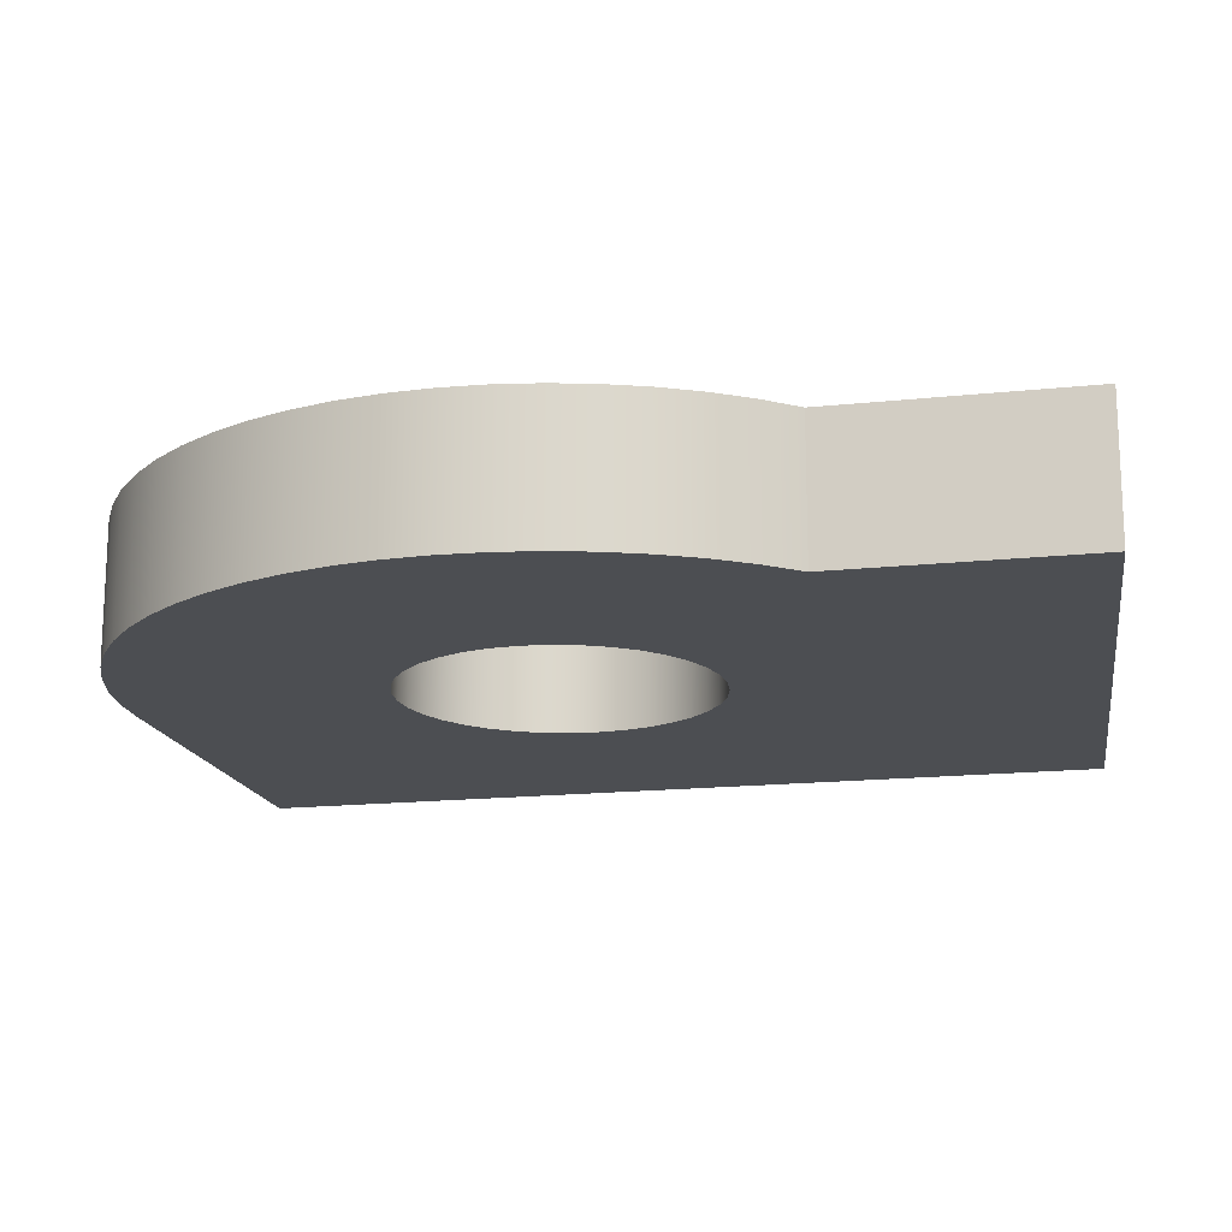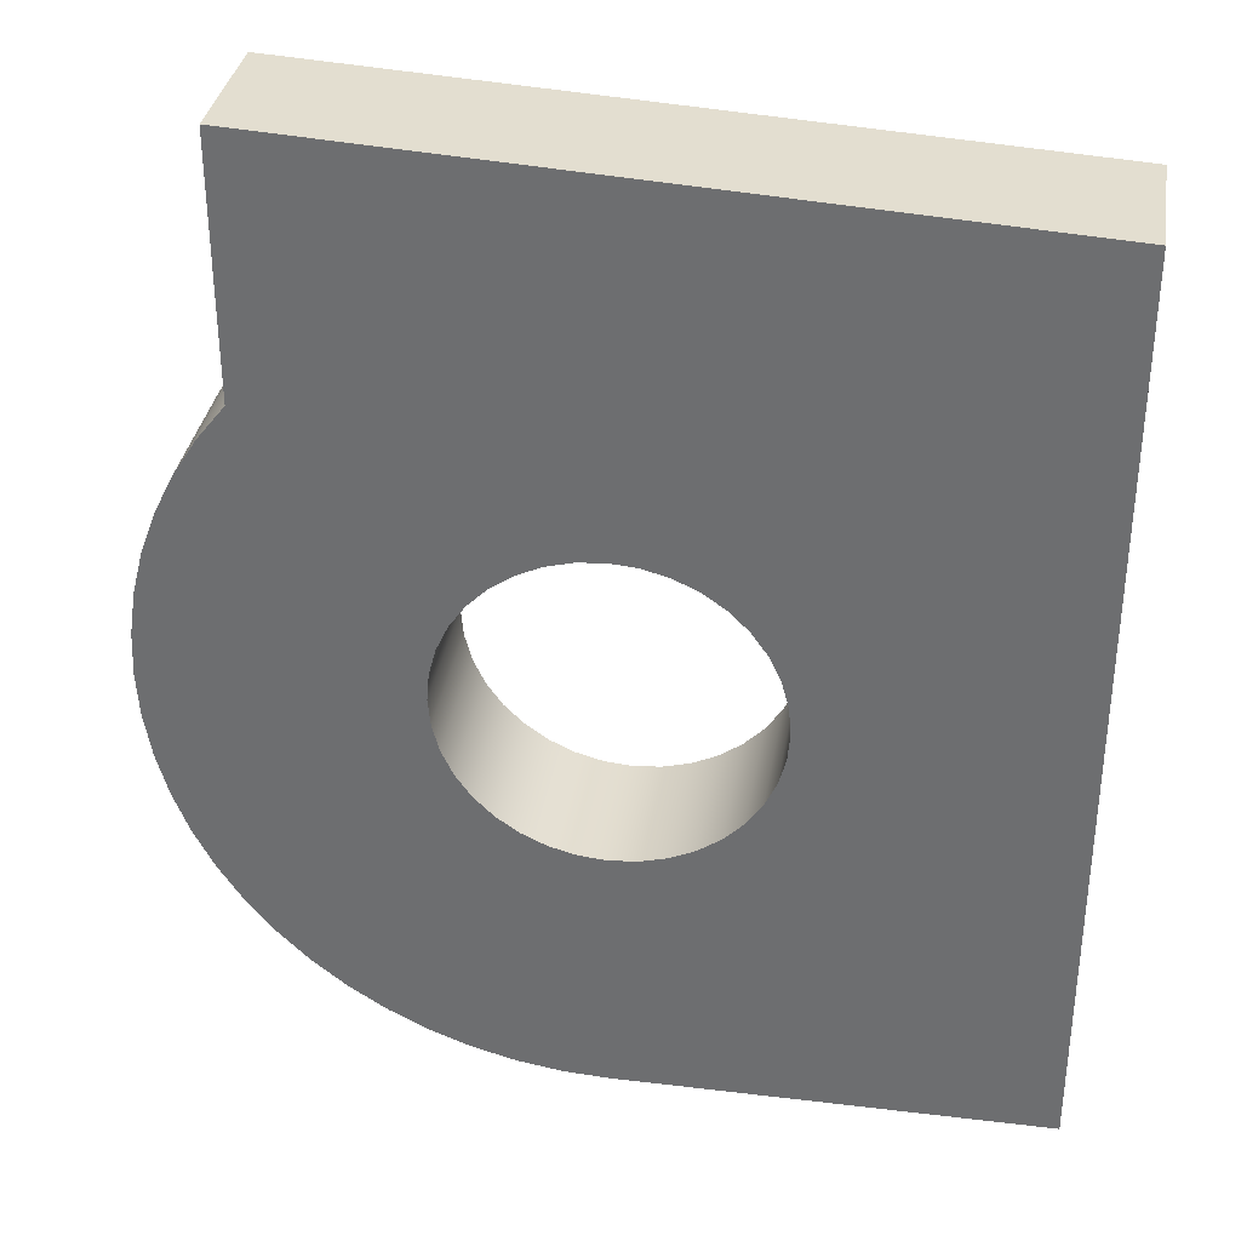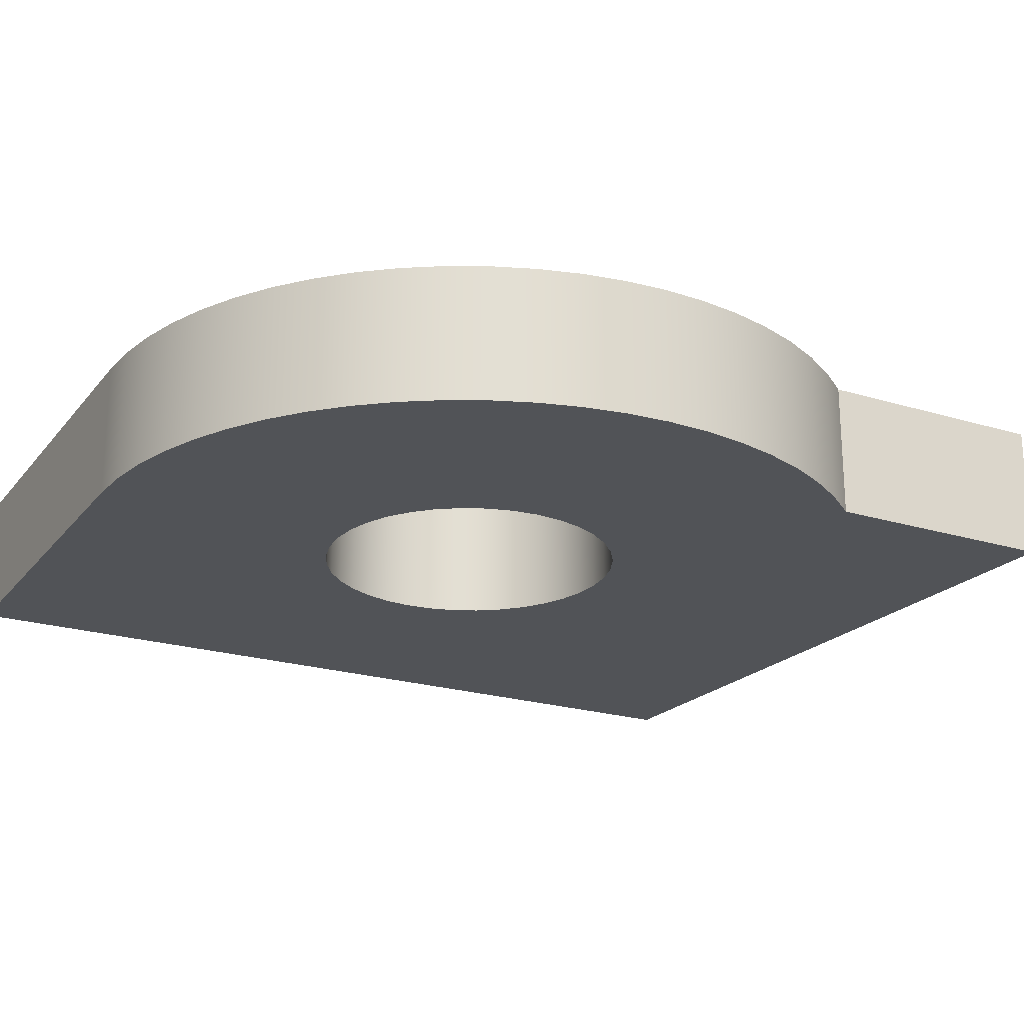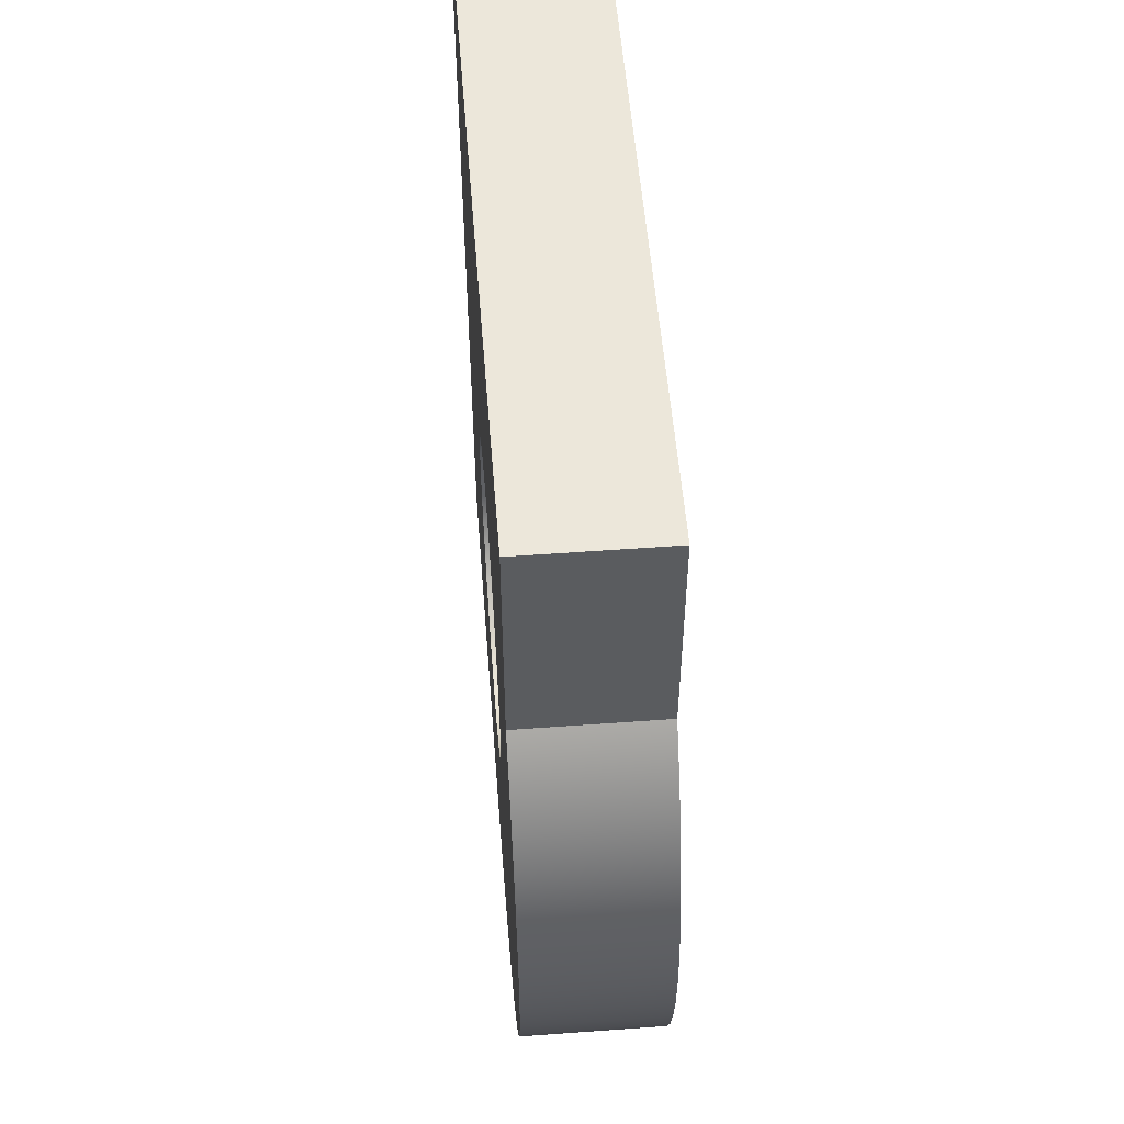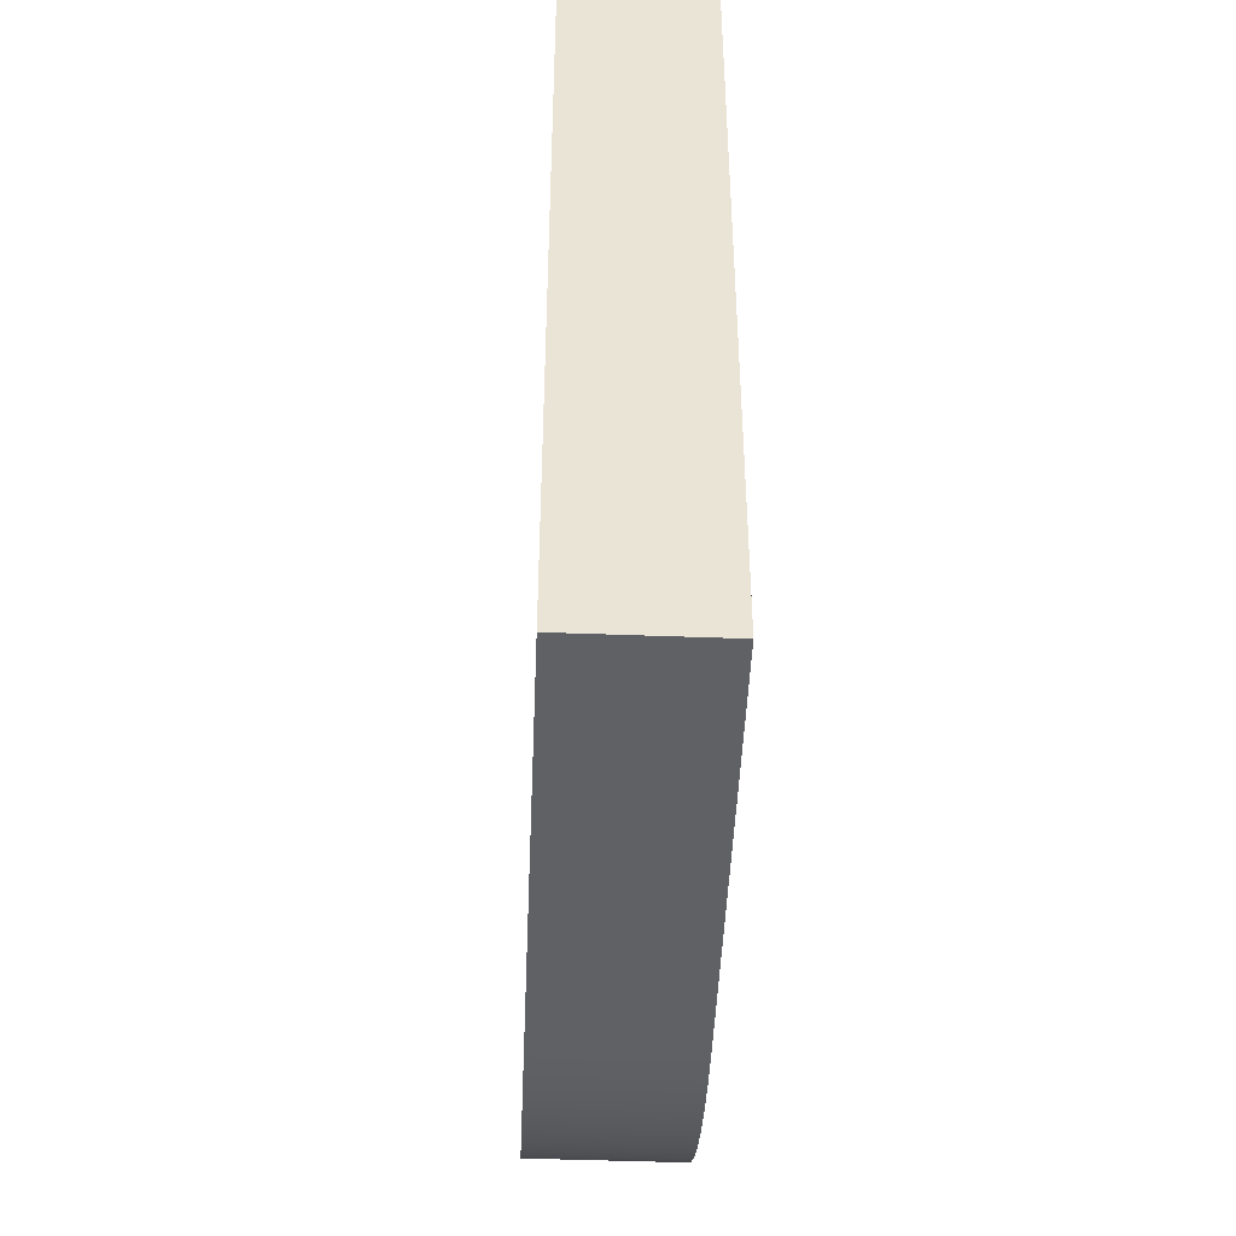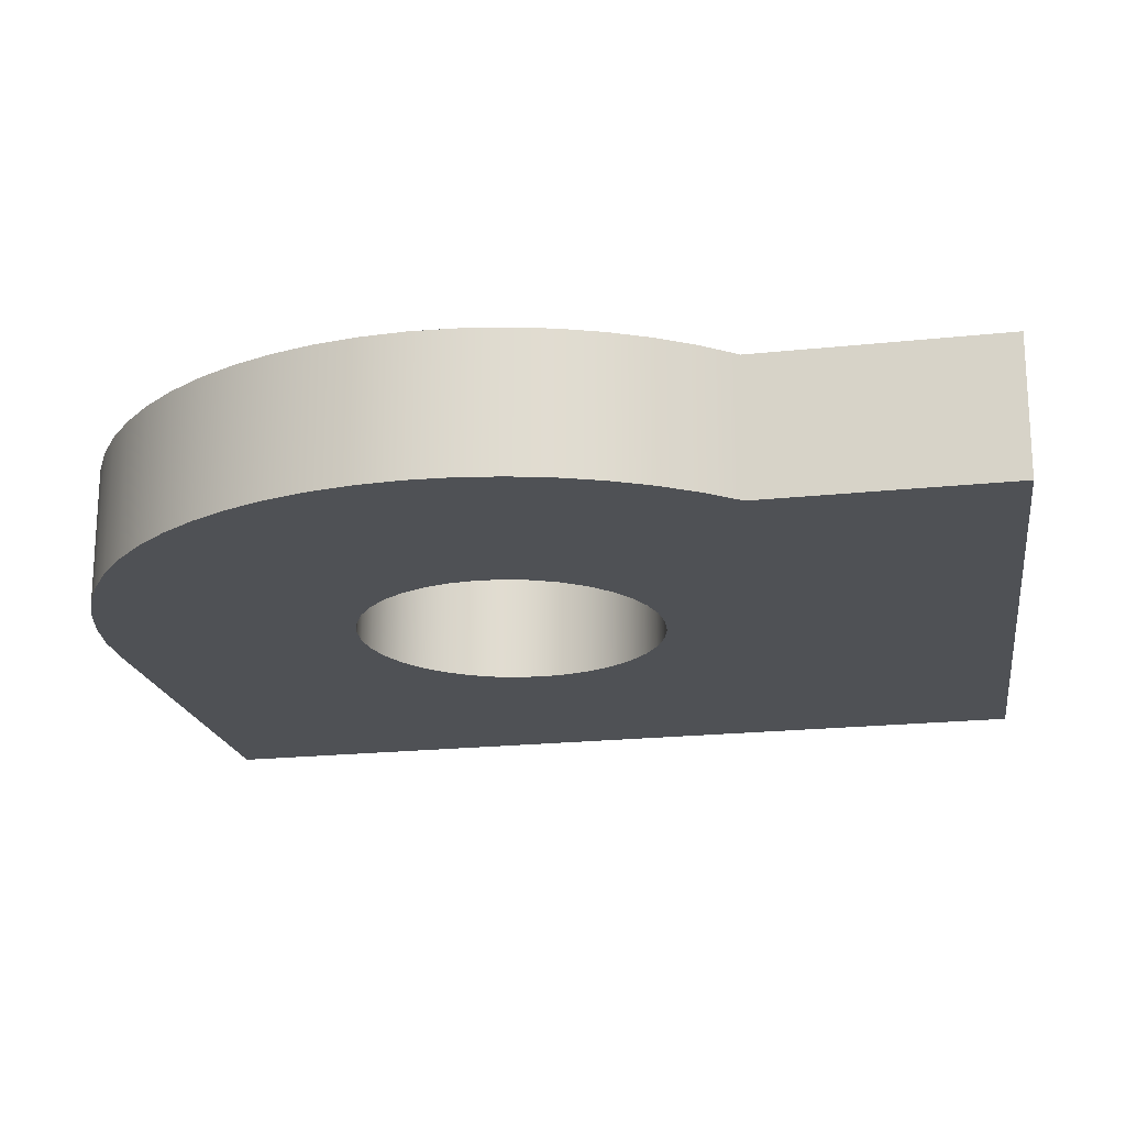
<metadata>
{"format":"obj","ext":"obj","renderer":"f3d","projection":"perspective","resolution":1024,"background":"white","views":[{"elev":-16.7,"azim":-77.8,"up":"+Y"},{"elev":34.4,"azim":9.2,"up":"+Z"},{"elev":-22.2,"azim":-118.0,"up":"+Y"},{"elev":55.6,"azim":-94.4,"up":"+Z"},{"elev":-47.4,"azim":87.6,"up":"+Z"},{"elev":-19.9,"azim":-78.7,"up":"+Y"}]}
</metadata>
<code>
v -5.225 0.2 -2.5
v -5.222 0.2 -2.461
v -5.211 0.2 -2.423
v -5.195 0.2 -2.388
v -5.172 0.2 -2.355
v -5.145 0.2 -2.328
v -5.113 0.2 -2.305
v -5.077 0.2 -2.289
v -5.039 0.2 -2.278
v -5 0.2 -2.275
v -4.961 0.2 -2.278
v -4.923 0.2 -2.289
v -4.887 0.2 -2.305
v -4.855 0.2 -2.328
v -4.828 0.2 -2.355
v -4.805 0.2 -2.388
v -4.789 0.2 -2.423
v -4.778 0.2 -2.461
v -4.775 0.2 -2.5
v -4.778 0.2 -2.539
v -4.789 0.2 -2.577
v -4.805 0.2 -2.612
v -4.828 0.2 -2.645
v -4.855 0.2 -2.672
v -4.887 0.2 -2.695
v -4.923 0.2 -2.711
v -4.961 0.2 -2.722
v -5 0.2 -2.725
v -5.039 0.2 -2.722
v -5.077 0.2 -2.711
v -5.113 0.2 -2.695
v -5.145 0.2 -2.672
v -5.172 0.2 -2.645
v -5.195 0.2 -2.612
v -5.211 0.2 -2.577
v -5.222 0.2 -2.539
v -5.225 0 -2.5
v -5.222 0 -2.539
v -5.211 0 -2.577
v -5.195 0 -2.612
v -5.172 0 -2.645
v -5.145 0 -2.672
v -5.113 0 -2.695
v -5.077 0 -2.711
v -5.039 0 -2.722
v -5 0 -2.725
v -4.961 0 -2.722
v -4.923 0 -2.711
v -4.887 0 -2.695
v -4.855 0 -2.672
v -4.828 0 -2.645
v -4.805 0 -2.612
v -4.789 0 -2.577
v -4.778 0 -2.539
v -4.775 0 -2.5
v -4.778 0 -2.461
v -4.789 0 -2.423
v -4.805 0 -2.388
v -4.828 0 -2.355
v -4.855 0 -2.328
v -4.887 0 -2.305
v -4.923 0 -2.289
v -4.961 0 -2.278
v -5 0 -2.275
v -5.039 0 -2.278
v -5.077 0 -2.289
v -5.113 0 -2.305
v -5.145 0 -2.328
v -5.172 0 -2.355
v -5.195 0 -2.388
v -5.211 0 -2.423
v -5.222 0 -2.461
v -5.225 0.2 -2.5
v -5.225 0 -2.5
v -5.45 0 -1.749
v -4.4 0 -1.811
v -4.4 0.2 -1.811
v -5.45 0.2 -1.749
v -5.45 0 -2.103
v -5.45 0 -1.749
v -5.45 0.2 -1.749
v -5.45 0.2 -2.103
v -5 0 -3.1
v -5.062 0 -3.097
v -5.124 0 -3.087
v -5.185 0 -3.071
v -5.243 0 -3.049
v -5.299 0 -3.02
v -5.351 0 -2.986
v -5.4 0 -2.947
v -5.444 0 -2.903
v -5.484 0 -2.855
v -5.518 0 -2.802
v -5.547 0 -2.747
v -5.57 0 -2.689
v -5.586 0 -2.628
v -5.596 0 -2.567
v -5.6 0 -2.504
v -5.597 0 -2.442
v -5.588 0 -2.38
v -5.572 0 -2.319
v -5.55 0 -2.261
v -5.522 0 -2.205
v -5.489 0 -2.152
v -5.45 0 -2.103
v -5.45 0.2 -2.103
v -5.489 0.2 -2.152
v -5.522 0.2 -2.205
v -5.55 0.2 -2.261
v -5.572 0.2 -2.319
v -5.588 0.2 -2.38
v -5.597 0.2 -2.442
v -5.6 0.2 -2.504
v -5.596 0.2 -2.567
v -5.586 0.2 -2.628
v -5.57 0.2 -2.689
v -5.547 0.2 -2.747
v -5.518 0.2 -2.802
v -5.484 0.2 -2.855
v -5.444 0.2 -2.903
v -5.4 0.2 -2.947
v -5.351 0.2 -2.986
v -5.299 0.2 -3.02
v -5.243 0.2 -3.049
v -5.185 0.2 -3.071
v -5.124 0.2 -3.087
v -5.062 0.2 -3.097
v -5 0.2 -3.1
v -4.4 0 -3.1
v -5 0 -3.1
v -5 0.2 -3.1
v -4.4 0.2 -3.1
v -4.4 0 -1.811
v -4.4 0 -3.1
v -4.4 0.2 -3.1
v -4.4 0.2 -1.811
v -5.225 0.2 -2.5
v -5.222 0.2 -2.539
v -5.211 0.2 -2.577
v -5.195 0.2 -2.612
v -5.172 0.2 -2.645
v -5.145 0.2 -2.672
v -5.113 0.2 -2.695
v -5.077 0.2 -2.711
v -5.039 0.2 -2.722
v -5 0.2 -2.725
v -4.961 0.2 -2.722
v -4.923 0.2 -2.711
v -4.887 0.2 -2.695
v -4.855 0.2 -2.672
v -4.828 0.2 -2.645
v -4.805 0.2 -2.612
v -4.789 0.2 -2.577
v -4.778 0.2 -2.539
v -4.775 0.2 -2.5
v -4.778 0.2 -2.461
v -4.789 0.2 -2.423
v -4.805 0.2 -2.388
v -4.828 0.2 -2.355
v -4.855 0.2 -2.328
v -4.887 0.2 -2.305
v -4.923 0.2 -2.289
v -4.961 0.2 -2.278
v -5 0.2 -2.275
v -5.039 0.2 -2.278
v -5.077 0.2 -2.289
v -5.113 0.2 -2.305
v -5.145 0.2 -2.328
v -5.172 0.2 -2.355
v -5.195 0.2 -2.388
v -5.211 0.2 -2.423
v -5.222 0.2 -2.461
v -4.4 0.2 -1.811
v -4.4 0.2 -3.1
v -5 0.2 -3.1
v -5.062 0.2 -3.097
v -5.124 0.2 -3.087
v -5.185 0.2 -3.071
v -5.243 0.2 -3.049
v -5.299 0.2 -3.02
v -5.351 0.2 -2.986
v -5.4 0.2 -2.947
v -5.444 0.2 -2.903
v -5.484 0.2 -2.855
v -5.518 0.2 -2.802
v -5.547 0.2 -2.747
v -5.57 0.2 -2.689
v -5.586 0.2 -2.628
v -5.596 0.2 -2.567
v -5.6 0.2 -2.504
v -5.597 0.2 -2.442
v -5.588 0.2 -2.38
v -5.572 0.2 -2.319
v -5.55 0.2 -2.261
v -5.522 0.2 -2.205
v -5.489 0.2 -2.152
v -5.45 0.2 -2.103
v -5.45 0.2 -1.749
v -5.225 0 -2.5
v -5.222 0 -2.461
v -5.211 0 -2.423
v -5.195 0 -2.388
v -5.172 0 -2.355
v -5.145 0 -2.328
v -5.113 0 -2.305
v -5.077 0 -2.289
v -5.039 0 -2.278
v -5 0 -2.275
v -4.961 0 -2.278
v -4.923 0 -2.289
v -4.887 0 -2.305
v -4.855 0 -2.328
v -4.828 0 -2.355
v -4.805 0 -2.388
v -4.789 0 -2.423
v -4.778 0 -2.461
v -4.775 0 -2.5
v -4.778 0 -2.539
v -4.789 0 -2.577
v -4.805 0 -2.612
v -4.828 0 -2.645
v -4.855 0 -2.672
v -4.887 0 -2.695
v -4.923 0 -2.711
v -4.961 0 -2.722
v -5 0 -2.725
v -5.039 0 -2.722
v -5.077 0 -2.711
v -5.113 0 -2.695
v -5.145 0 -2.672
v -5.172 0 -2.645
v -5.195 0 -2.612
v -5.211 0 -2.577
v -5.222 0 -2.539
v -4.4 0 -3.1
v -4.4 0 -1.811
v -5.45 0 -1.749
v -5.45 0 -2.103
v -5.489 0 -2.152
v -5.522 0 -2.205
v -5.55 0 -2.261
v -5.572 0 -2.319
v -5.588 0 -2.38
v -5.597 0 -2.442
v -5.6 0 -2.504
v -5.596 0 -2.567
v -5.586 0 -2.628
v -5.57 0 -2.689
v -5.547 0 -2.747
v -5.518 0 -2.802
v -5.484 0 -2.855
v -5.444 0 -2.903
v -5.4 0 -2.947
v -5.351 0 -2.986
v -5.299 0 -3.02
v -5.243 0 -3.049
v -5.185 0 -3.071
v -5.124 0 -3.087
v -5.062 0 -3.097
v -5 0 -3.1
g 2f160386-e335-11ea-bd89-54bf646e7e1f
f 2 72 1
f 1 72 74
f 73 37 36
f 36 37 38
f 36 38 35
f 35 38 39
f 35 39 34
f 34 39 40
f 34 40 33
f 33 40 41
f 33 41 32
f 32 41 42
f 32 42 31
f 31 42 43
f 31 43 30
f 30 43 44
f 30 44 29
f 29 44 45
f 29 45 28
f 28 45 46
f 28 46 27
f 27 46 47
f 27 47 26
f 26 47 48
f 26 48 25
f 25 48 49
f 25 49 24
f 24 49 50
f 24 50 23
f 23 50 51
f 23 51 22
f 22 51 52
f 22 52 21
f 21 52 53
f 21 53 20
f 20 53 54
f 20 54 19
f 19 54 55
f 19 55 18
f 18 55 56
f 18 56 17
f 17 56 57
f 17 57 16
f 16 57 58
f 16 58 15
f 15 58 59
f 15 59 14
f 14 59 60
f 14 60 13
f 13 60 61
f 13 61 12
f 12 61 62
f 12 62 11
f 11 62 63
f 11 63 10
f 10 63 64
f 10 64 9
f 9 64 65
f 9 65 8
f 8 65 66
f 8 66 7
f 7 66 67
f 7 67 6
f 6 67 68
f 6 68 5
f 5 68 69
f 5 69 4
f 4 69 70
f 4 70 3
f 3 70 71
f 3 71 2
f 2 71 72
g 2f16ede8-e335-11ea-bfe5-54bf646e7e1f
f 75 76 78
f 78 76 77
g 2f17b134-e335-11ea-b6d7-54bf646e7e1f
f 79 80 82
f 82 80 81
g 2f18c282-e335-11ea-a3e8-54bf646e7e1f
f 128 83 127
f 127 83 84
f 127 84 85
f 127 85 126
f 126 85 86
f 126 86 125
f 125 86 87
f 125 87 124
f 124 87 88
f 124 88 123
f 123 88 89
f 123 89 122
f 122 89 90
f 122 90 121
f 121 90 91
f 121 91 120
f 120 91 92
f 120 92 119
f 119 92 93
f 119 93 118
f 118 93 94
f 118 94 117
f 117 94 95
f 117 95 116
f 116 95 96
f 116 96 115
f 115 96 97
f 115 97 114
f 114 97 98
f 114 98 113
f 113 98 99
f 113 99 112
f 112 99 100
f 112 100 111
f 111 100 101
f 111 101 110
f 110 101 102
f 110 102 109
f 109 102 103
f 109 103 108
f 108 103 104
f 108 104 107
f 107 104 106
f 106 104 105
g 2f1985ca-e335-11ea-a428-54bf646e7e1f
f 129 130 132
f 132 130 131
g 2f1a7048-e335-11ea-805d-54bf646e7e1f
f 133 134 136
f 136 134 135
g 2f1ba8ae-e335-11ea-92af-54bf646e7e1f
f 138 189 137
f 137 189 190
f 137 190 191
f 139 187 138
f 138 187 188
f 138 188 189
f 187 139 186
f 186 139 140
f 186 140 185
f 185 140 184
f 184 140 141
f 184 141 183
f 183 141 182
f 182 141 142
f 182 142 181
f 181 142 180
f 180 142 143
f 180 143 179
f 179 143 144
f 179 144 178
f 178 144 177
f 177 144 145
f 177 145 176
f 176 145 146
f 176 146 175
f 175 146 147
f 175 147 148
f 148 149 175
f 175 149 174
f 174 149 150
f 174 150 151
f 151 152 174
f 174 152 153
f 174 153 154
f 154 155 174
f 174 155 173
f 173 155 156
f 173 156 157
f 157 158 173
f 173 158 159
f 173 159 160
f 160 161 173
f 173 161 162
f 173 162 163
f 173 163 198
f 198 163 164
f 198 164 165
f 198 165 197
f 197 165 166
f 197 166 167
f 167 168 197
f 197 168 169
f 197 169 196
f 196 169 170
f 196 170 195
f 195 170 171
f 195 171 194
f 194 171 193
f 193 171 172
f 193 172 192
f 192 172 191
f 191 172 137
g 2f1d0834-e335-11ea-8b54-54bf646e7e1f
f 200 244 199
f 199 244 245
f 199 245 246
f 201 242 200
f 200 242 243
f 200 243 244
f 202 240 201
f 201 240 241
f 201 241 242
f 240 202 239
f 239 202 203
f 239 203 238
f 238 203 204
f 238 204 205
f 205 206 238
f 238 206 207
f 238 207 237
f 237 207 208
f 237 208 209
f 237 209 236
f 236 209 210
f 236 210 211
f 211 212 236
f 236 212 213
f 236 213 214
f 214 215 236
f 236 215 216
f 236 216 217
f 236 217 235
f 235 217 218
f 235 218 219
f 219 220 235
f 235 220 221
f 235 221 222
f 222 223 235
f 235 223 260
f 260 223 224
f 260 224 225
f 225 226 260
f 260 226 259
f 259 226 227
f 259 227 258
f 258 227 228
f 258 228 257
f 257 228 256
f 256 228 229
f 256 229 255
f 255 229 230
f 255 230 254
f 254 230 253
f 253 230 231
f 253 231 252
f 252 231 251
f 251 231 232
f 251 232 250
f 250 232 249
f 249 232 233
f 249 233 248
f 248 233 234
f 248 234 247
f 247 234 246
f 246 234 199

</code>
